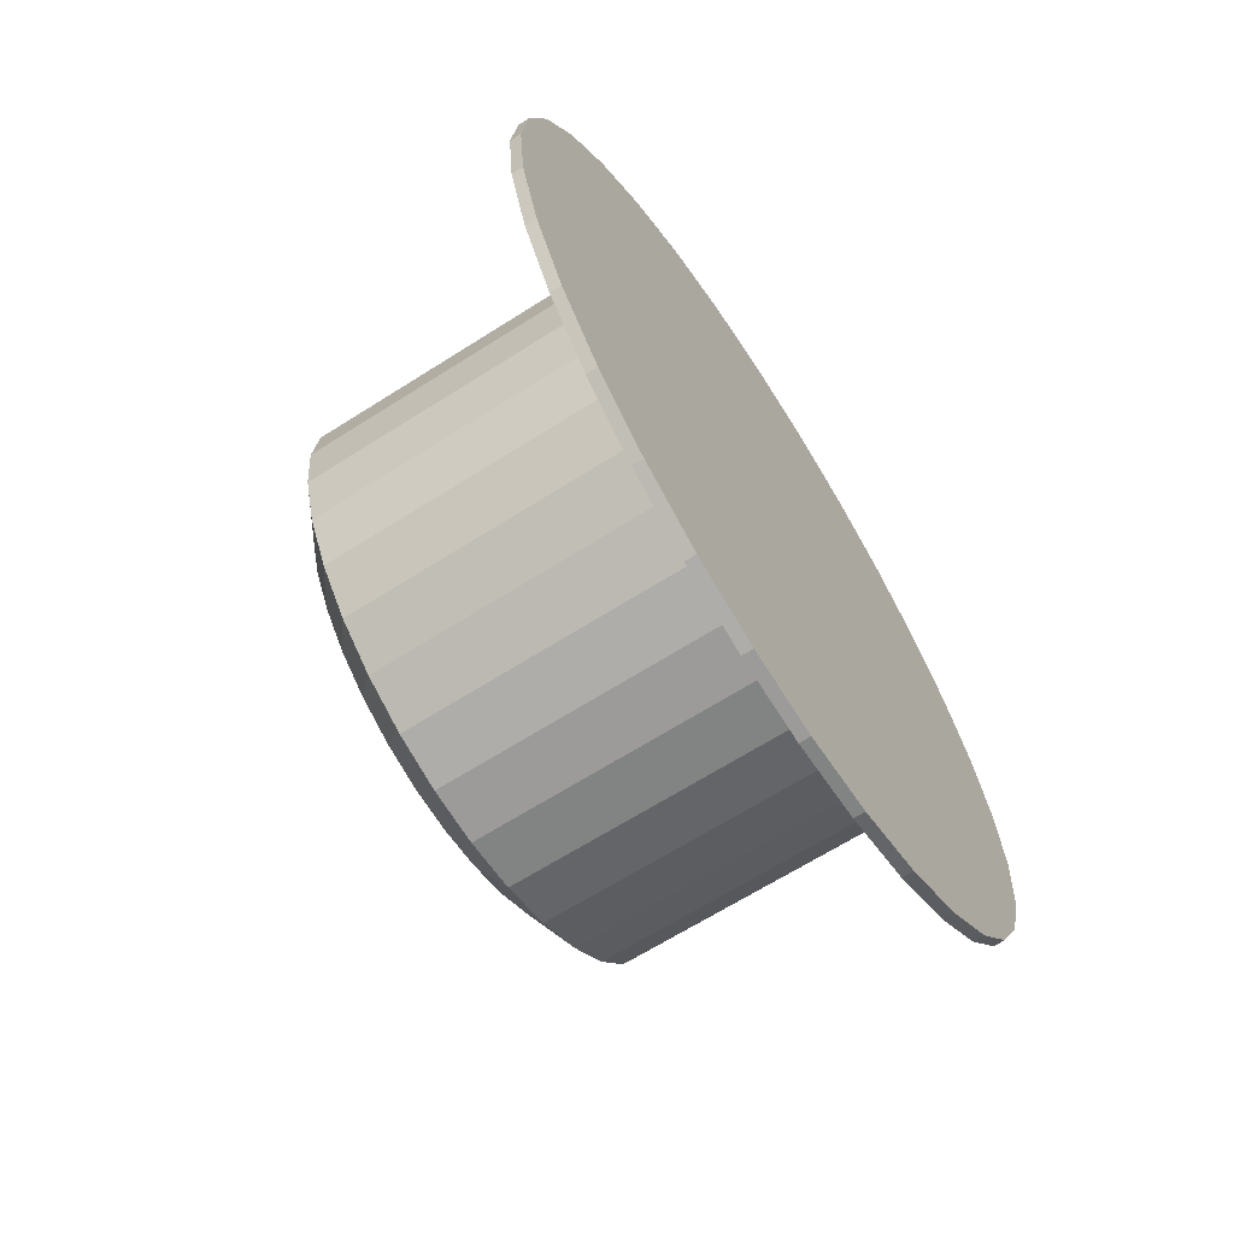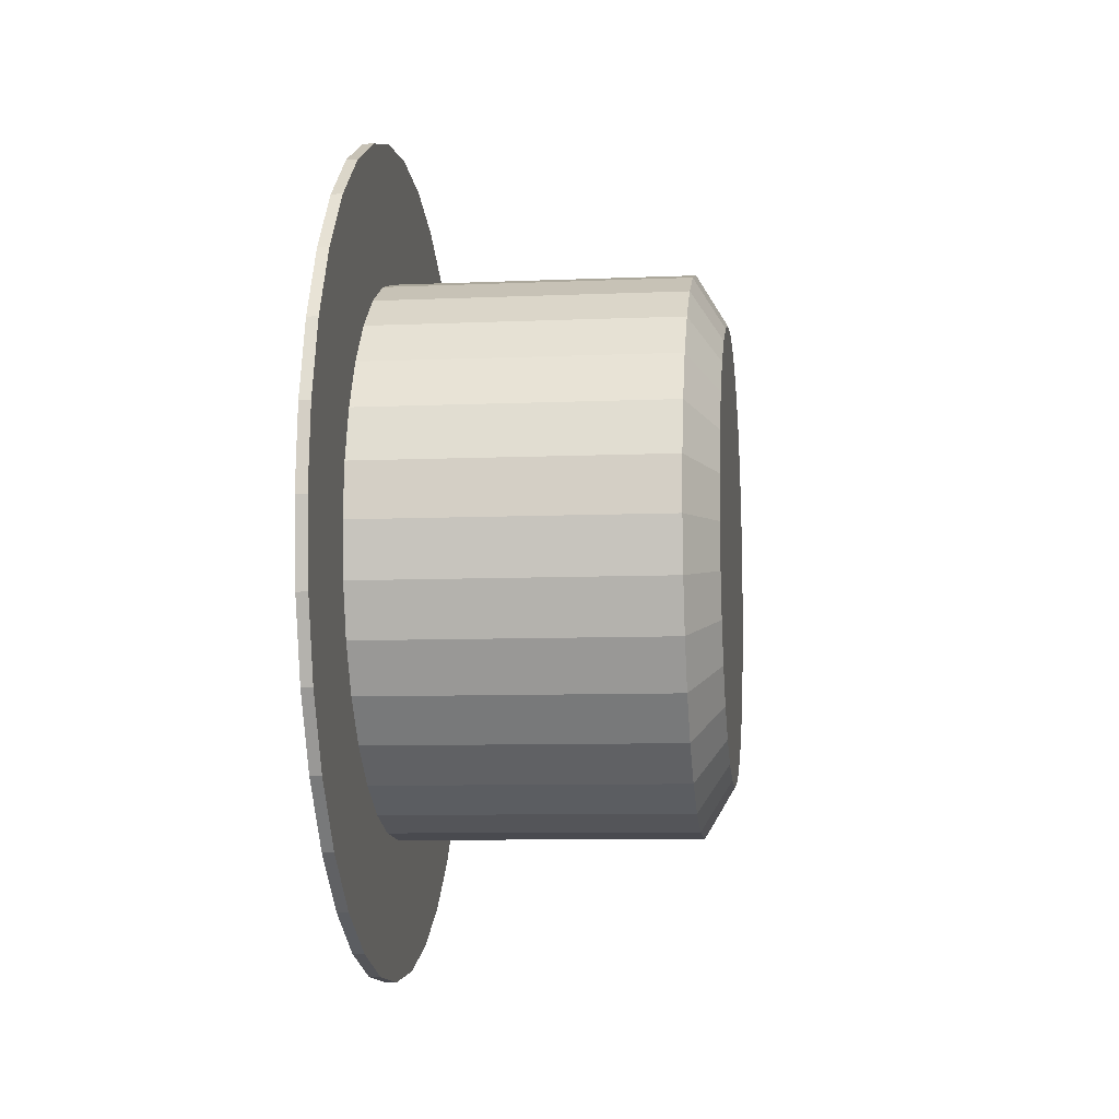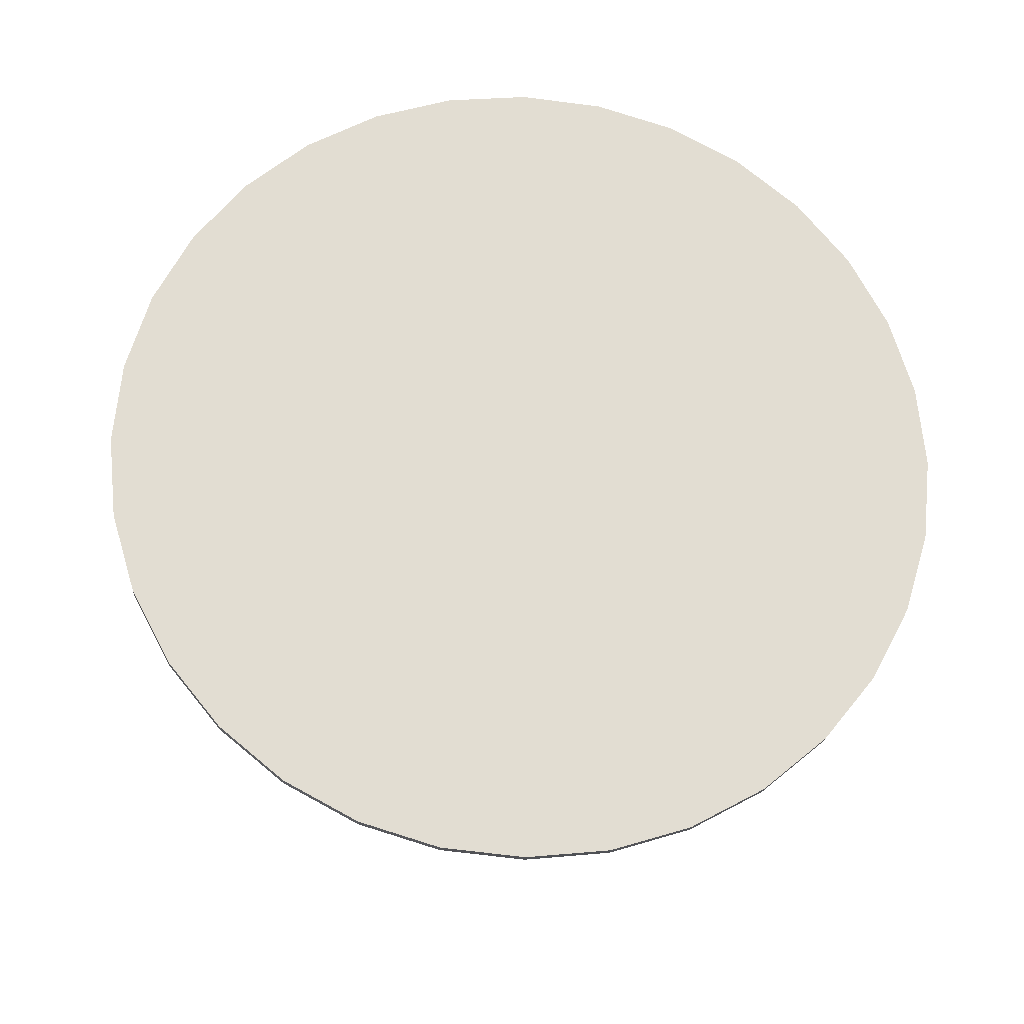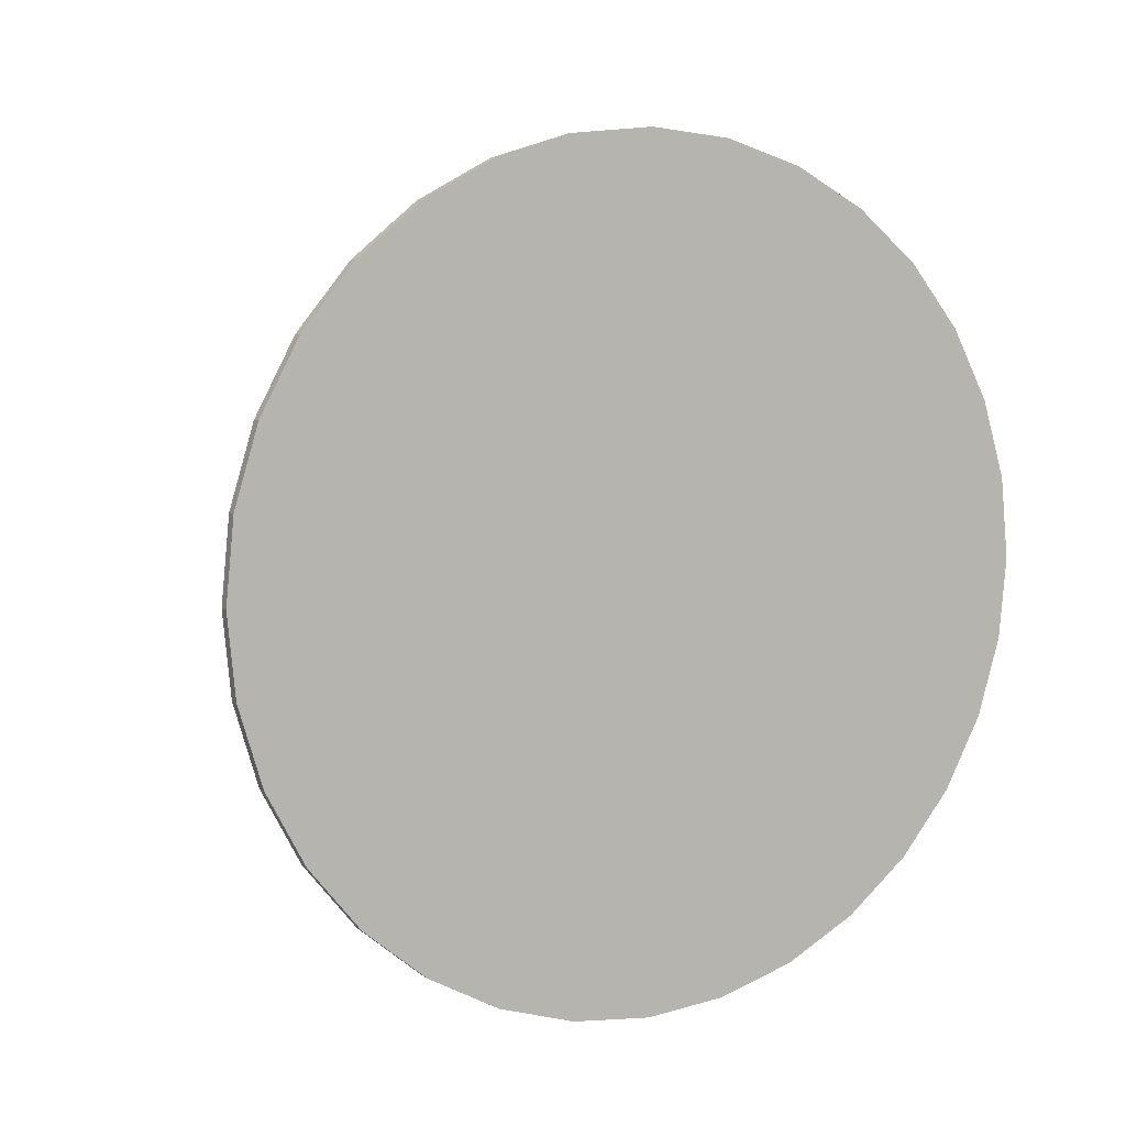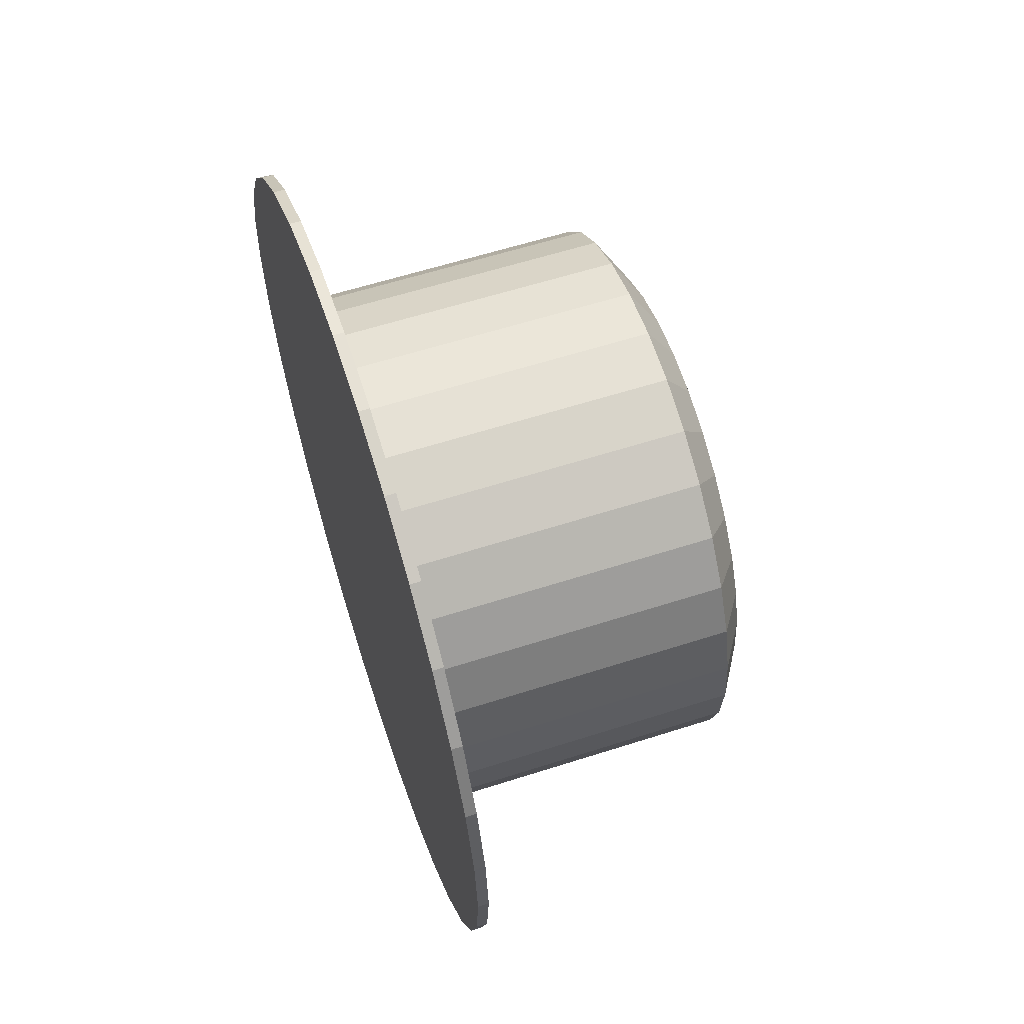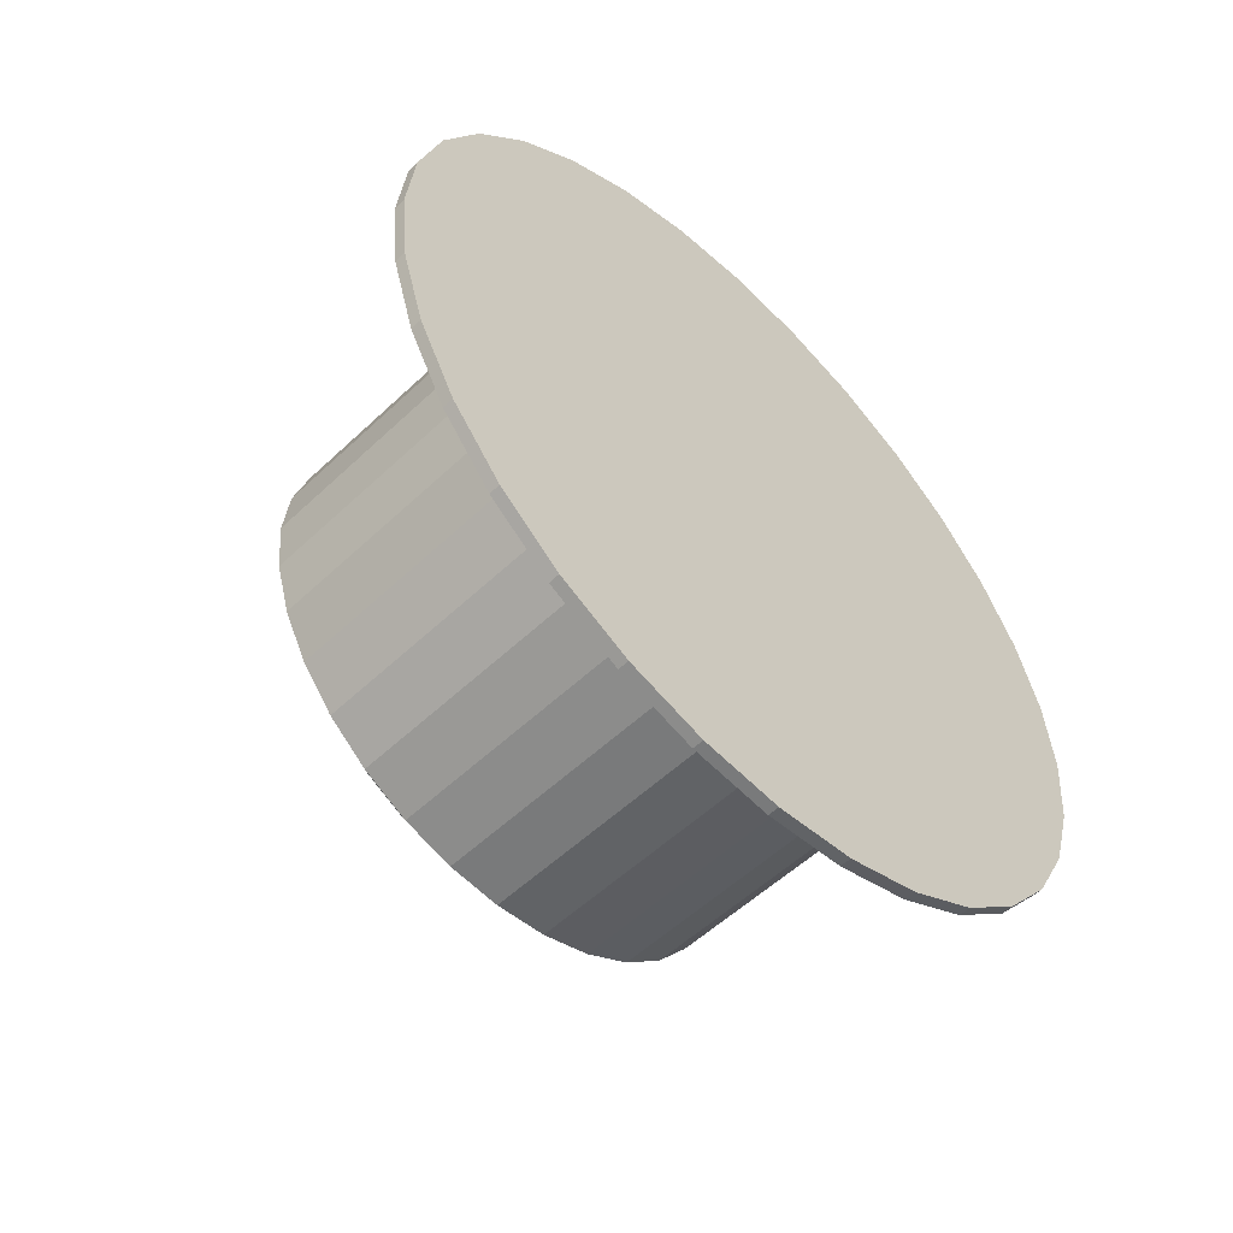
<metadata>
{"format":"obj","ext":"obj","renderer":"f3d","projection":"perspective","resolution":1024,"background":"white","views":[{"elev":-65.4,"azim":-147.3,"up":"+Y"},{"elev":-8.0,"azim":6.9,"up":"+Y"},{"elev":-21.0,"azim":-94.3,"up":"+Y"},{"elev":6.5,"azim":-118.3,"up":"+Y"},{"elev":60.1,"azim":-18.2,"up":"+Z"},{"elev":-54.5,"azim":-135.0,"up":"+Y"}]}
</metadata>
<code>
o Cylinder.001
v 0.62 0 -0.5
v 0.62 -0.09755 -0.4904
v 0.62 -0.1913 -0.4619
v 0.62 -0.2778 -0.4157
v 0.62 -0.3536 -0.3536
v 0.62 -0.4157 -0.2778
v 0.62 -0.4619 -0.1913
v 0.62 -0.4904 -0.09755
v 0.62 -0.5 0
v 0.62 -0.4904 0.09755
v 0.62 -0.4619 0.1913
v 0.62 -0.4157 0.2778
v 0.62 -0.3536 0.3536
v 0.62 -0.2778 0.4157
v 0.62 -0.1913 0.4619
v 0.62 -0.09755 0.4904
v 0.62 0 0.5
v 0.62 0.09755 0.4904
v 0.62 0.1913 0.4619
v 0.62 0.2778 0.4157
v 0.62 0.3536 0.3536
v 0.62 0.4157 0.2778
v 0.62 0.4619 0.1913
v 0.62 0.4904 0.09755
v 0.62 0.5 0
v 0.62 0.4904 -0.09755
v 0.62 0.4619 -0.1913
v 0.62 0.4157 -0.2778
v 0.62 0.3536 -0.3536
v 0.62 0.2778 -0.4157
v 0.62 0.1913 -0.4619
v 0.62 0.09755 -0.4904
v 1.22 -0 -0.409
v 1.166 -0 -0.5
v 1.22 -0.0798 -0.4012
v 1.166 -0.09755 -0.4904
v 1.22 -0.1565 -0.3779
v 1.166 -0.1913 -0.4619
v 1.22 -0.2272 -0.3401
v 1.166 -0.2778 -0.4157
v 1.22 -0.2892 -0.2892
v 1.166 -0.3536 -0.3536
v 1.22 -0.3401 -0.2272
v 1.166 -0.4157 -0.2778
v 1.22 -0.3779 -0.1565
v 1.166 -0.4619 -0.1913
v 1.22 -0.4012 -0.0798
v 1.166 -0.4904 -0.09755
v 1.22 -0.409 0
v 1.166 -0.5 0
v 1.22 -0.4012 0.0798
v 1.166 -0.4904 0.09755
v 1.22 -0.3779 0.1565
v 1.166 -0.4619 0.1913
v 1.22 -0.3401 0.2272
v 1.166 -0.4157 0.2778
v 1.22 -0.2892 0.2892
v 1.166 -0.3536 0.3536
v 1.22 -0.2272 0.3401
v 1.166 -0.2778 0.4157
v 1.22 -0.1565 0.3779
v 1.166 -0.1913 0.4619
v 1.22 -0.0798 0.4012
v 1.166 -0.09755 0.4904
v 1.22 -0 0.409
v 1.166 -0 0.5
v 1.22 0.0798 0.4012
v 1.166 0.09755 0.4904
v 1.22 0.1565 0.3779
v 1.166 0.1913 0.4619
v 1.22 0.2272 0.3401
v 1.166 0.2778 0.4157
v 1.22 0.2892 0.2892
v 1.166 0.3536 0.3536
v 1.22 0.3401 0.2272
v 1.166 0.4157 0.2778
v 1.22 0.3779 0.1565
v 1.166 0.4619 0.1913
v 1.22 0.4012 0.0798
v 1.166 0.4904 0.09755
v 1.22 0.409 -0
v 1.166 0.5 0
v 1.22 0.4012 -0.0798
v 1.166 0.4904 -0.09755
v 1.22 0.3779 -0.1565
v 1.166 0.4619 -0.1913
v 1.22 0.3401 -0.2272
v 1.166 0.4157 -0.2778
v 1.22 0.2892 -0.2892
v 1.166 0.3536 -0.3536
v 1.22 0.2272 -0.3401
v 1.166 0.2778 -0.4157
v 1.22 0.1565 -0.3779
v 1.166 0.1913 -0.4619
v 1.22 0.0798 -0.4012
v 1.166 0.09755 -0.4904
f 32 96 34 1
f 3 38 40 4
f 4 40 42 5
f 5 42 44 6
f 6 44 46 7
f 7 46 48 8
f 8 48 50 9
f 9 50 52 10
f 10 52 54 11
f 11 54 56 12
f 12 56 58 13
f 13 58 60 14
f 14 60 62 15
f 15 62 64 16
f 16 64 66 17
f 17 66 68 18
f 18 68 70 19
f 19 70 72 20
f 20 72 74 21
f 21 74 76 22
f 22 76 78 23
f 23 78 80 24
f 24 80 82 25
f 25 82 84 26
f 26 84 86 27
f 27 86 88 28
f 28 88 90 29
f 29 90 92 30
f 30 92 94 31
f 31 94 96 32
f 1 34 36 2
f 2 36 38 3
f 1 2 3 4 5 6 7 8 9 10 11 12 13 14 15 16 17 18 19 20 21 22 23 24 25 26 27 28 29 30 31 32
f 36 34 33 35
f 38 36 35 37
f 40 38 37 39
f 42 40 39 41
f 44 42 41 43
f 46 44 43 45
f 48 46 45 47
f 50 48 47 49
f 52 50 49 51
f 54 52 51 53
f 56 54 53 55
f 58 56 55 57
f 60 58 57 59
f 62 60 59 61
f 64 62 61 63
f 66 64 63 65
f 68 66 65 67
f 70 68 67 69
f 72 70 69 71
f 74 72 71 73
f 76 74 73 75
f 78 76 75 77
f 80 78 77 79
f 82 80 79 81
f 84 82 81 83
f 86 84 83 85
f 88 86 85 87
f 90 88 87 89
f 92 90 89 91
f 94 92 91 93
f 96 94 93 95
f 34 96 95 33
f 35 33 95 93 91 89 87 85 83 81 79 77 75 73 71 69 67 65 63 61 59 57 55 53 51 49 47 45 43 41 39 37
o Cylinder.002
v 0.6 0 -0.75
v 0.62 -0 -0.75
v 0.6 -0.1463 -0.7356
v 0.62 -0.1463 -0.7356
v 0.6 -0.287 -0.6929
v 0.62 -0.287 -0.6929
v 0.6 -0.4167 -0.6236
v 0.62 -0.4167 -0.6236
v 0.6 -0.5303 -0.5303
v 0.62 -0.5303 -0.5303
v 0.6 -0.6236 -0.4167
v 0.62 -0.6236 -0.4167
v 0.6 -0.6929 -0.287
v 0.62 -0.6929 -0.287
v 0.6 -0.7356 -0.1463
v 0.62 -0.7356 -0.1463
v 0.6 -0.75 0
v 0.62 -0.75 0
v 0.6 -0.7356 0.1463
v 0.62 -0.7356 0.1463
v 0.6 -0.6929 0.287
v 0.62 -0.6929 0.287
v 0.6 -0.6236 0.4167
v 0.62 -0.6236 0.4167
v 0.6 -0.5303 0.5303
v 0.62 -0.5303 0.5303
v 0.6 -0.4167 0.6236
v 0.62 -0.4167 0.6236
v 0.6 -0.287 0.6929
v 0.62 -0.287 0.6929
v 0.6 -0.1463 0.7356
v 0.62 -0.1463 0.7356
v 0.6 0 0.75
v 0.62 -0 0.75
v 0.6 0.1463 0.7356
v 0.62 0.1463 0.7356
v 0.6 0.287 0.6929
v 0.62 0.287 0.6929
v 0.6 0.4167 0.6236
v 0.62 0.4167 0.6236
v 0.6 0.5303 0.5303
v 0.62 0.5303 0.5303
v 0.6 0.6236 0.4167
v 0.62 0.6236 0.4167
v 0.6 0.6929 0.287
v 0.62 0.6929 0.287
v 0.6 0.7356 0.1463
v 0.62 0.7356 0.1463
v 0.6 0.75 0
v 0.62 0.75 0
v 0.6 0.7356 -0.1463
v 0.62 0.7356 -0.1463
v 0.6 0.6929 -0.287
v 0.62 0.6929 -0.287
v 0.6 0.6236 -0.4167
v 0.62 0.6236 -0.4167
v 0.6 0.5303 -0.5303
v 0.62 0.5303 -0.5303
v 0.6 0.4167 -0.6236
v 0.62 0.4167 -0.6236
v 0.6 0.287 -0.6929
v 0.62 0.287 -0.6929
v 0.6 0.1463 -0.7356
v 0.62 0.1463 -0.7356
f 97 98 100 99
f 99 100 102 101
f 101 102 104 103
f 103 104 106 105
f 105 106 108 107
f 107 108 110 109
f 109 110 112 111
f 111 112 114 113
f 113 114 116 115
f 115 116 118 117
f 117 118 120 119
f 119 120 122 121
f 121 122 124 123
f 123 124 126 125
f 125 126 128 127
f 127 128 130 129
f 129 130 132 131
f 131 132 134 133
f 133 134 136 135
f 135 136 138 137
f 137 138 140 139
f 139 140 142 141
f 141 142 144 143
f 143 144 146 145
f 145 146 148 147
f 147 148 150 149
f 149 150 152 151
f 151 152 154 153
f 153 154 156 155
f 155 156 158 157
f 100 98 160 158 156 154 152 150 148 146 144 142 140 138 136 134 132 130 128 126 124 122 120 118 116 114 112 110 108 106 104 102
f 157 158 160 159
f 159 160 98 97
f 97 99 101 103 105 107 109 111 113 115 117 119 121 123 125 127 129 131 133 135 137 139 141 143 145 147 149 151 153 155 157 159

</code>
